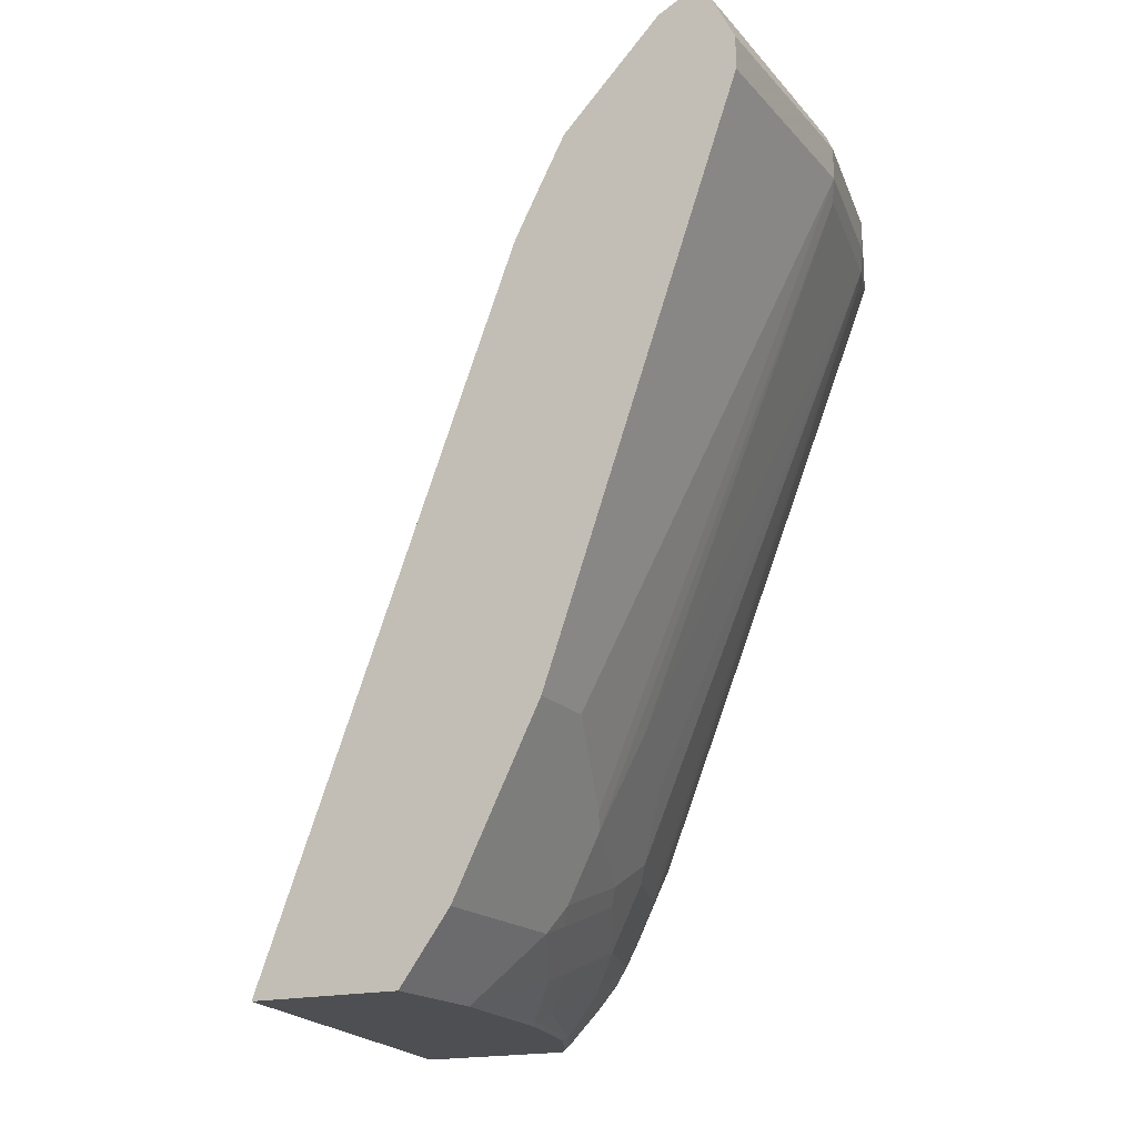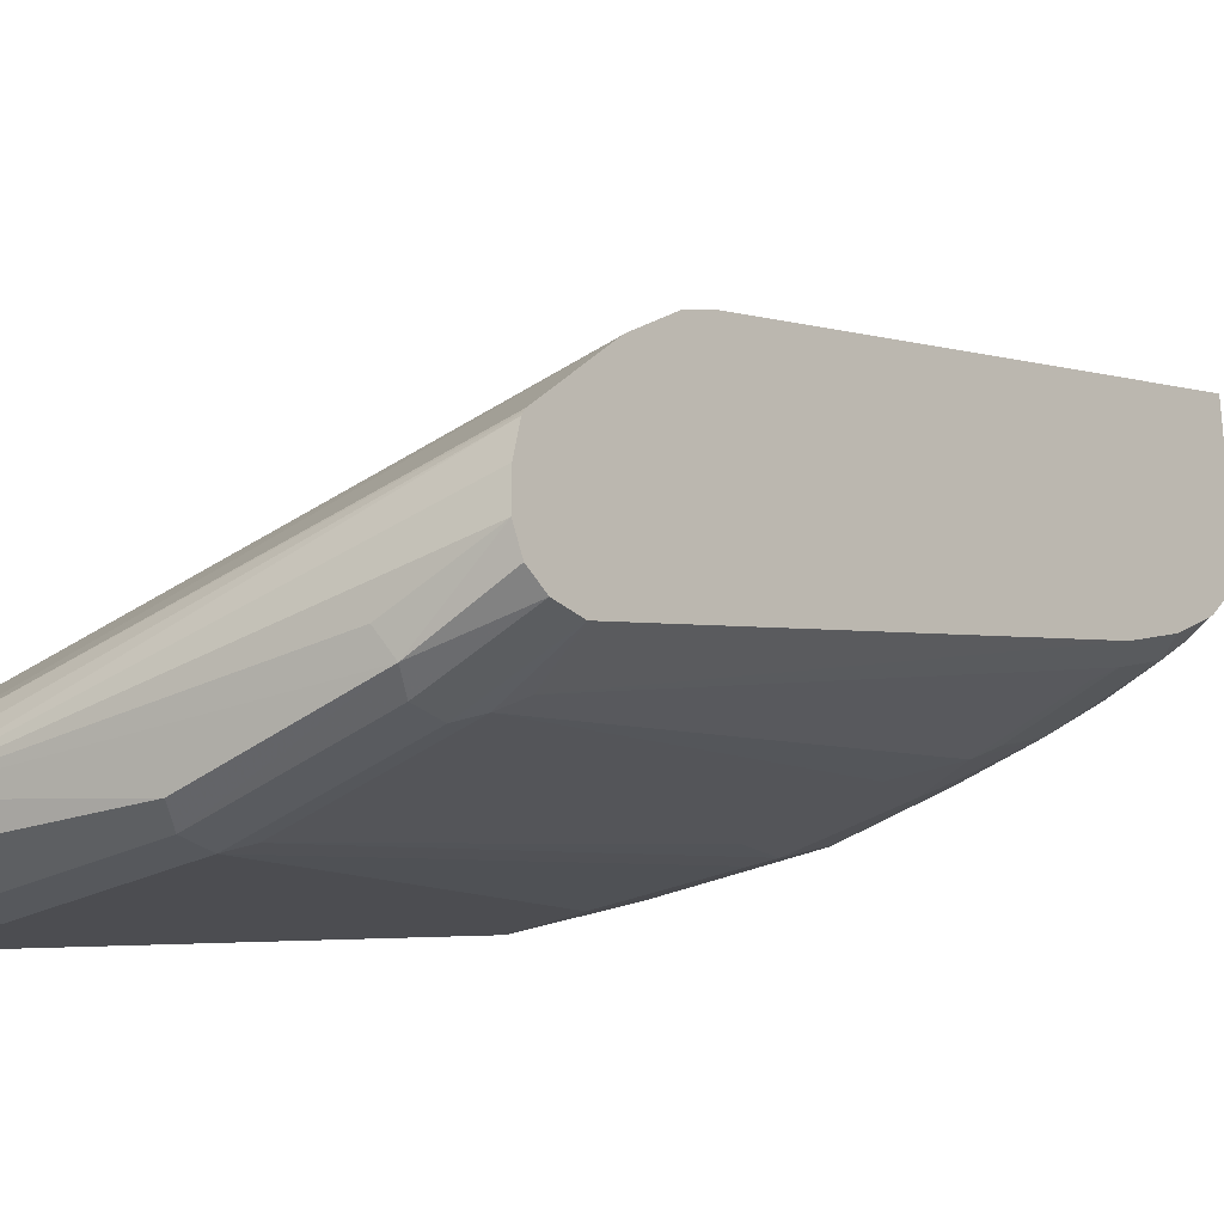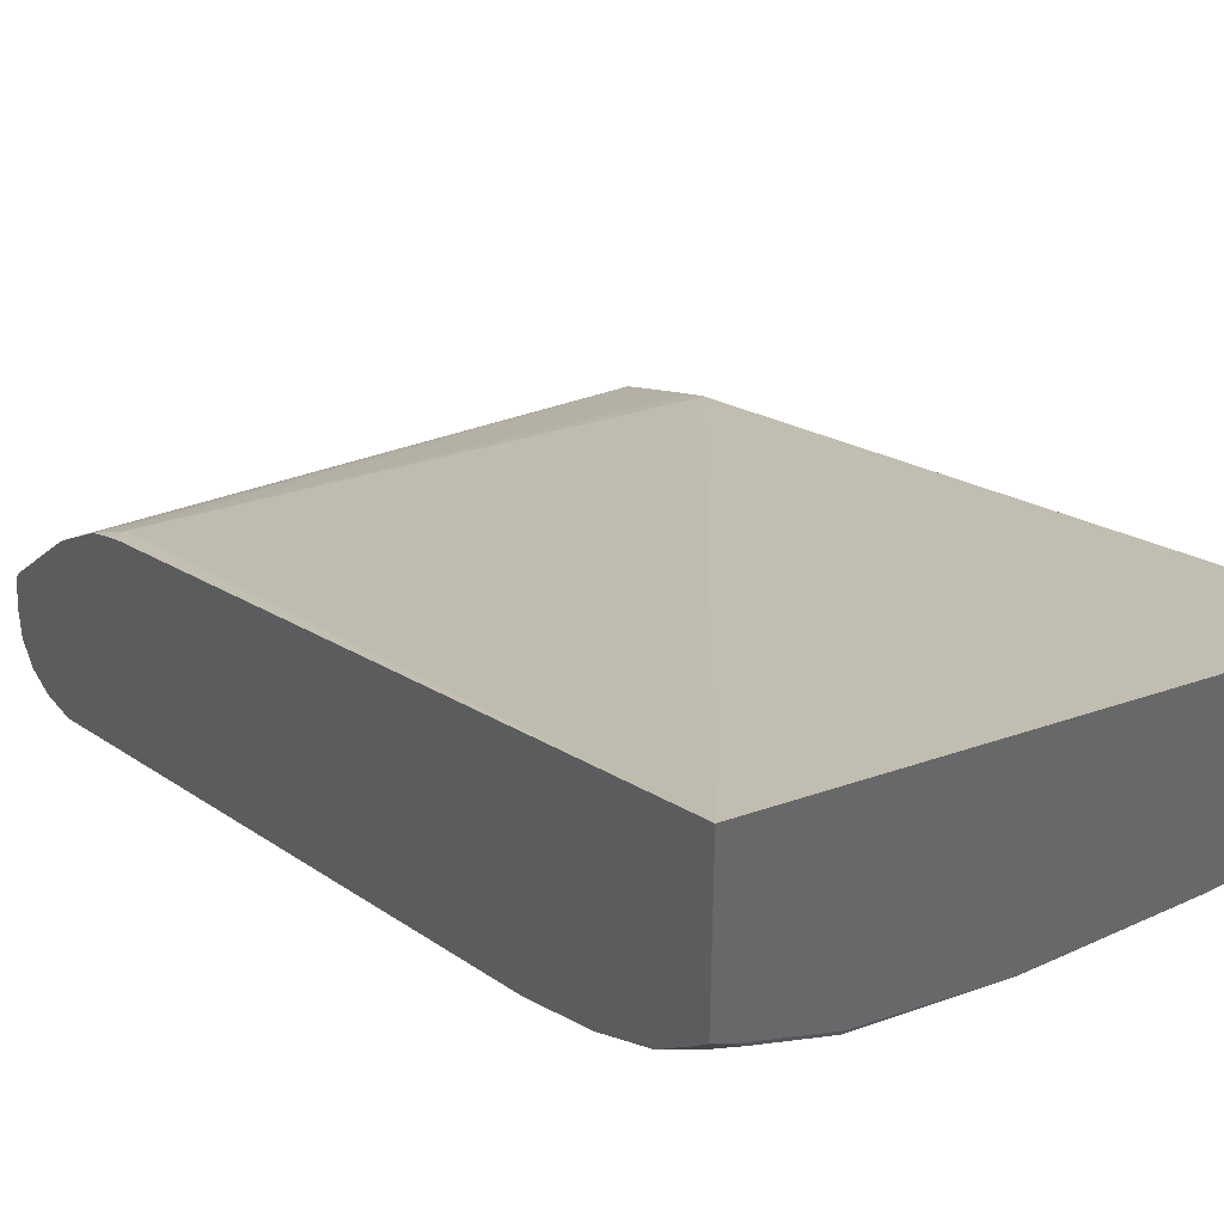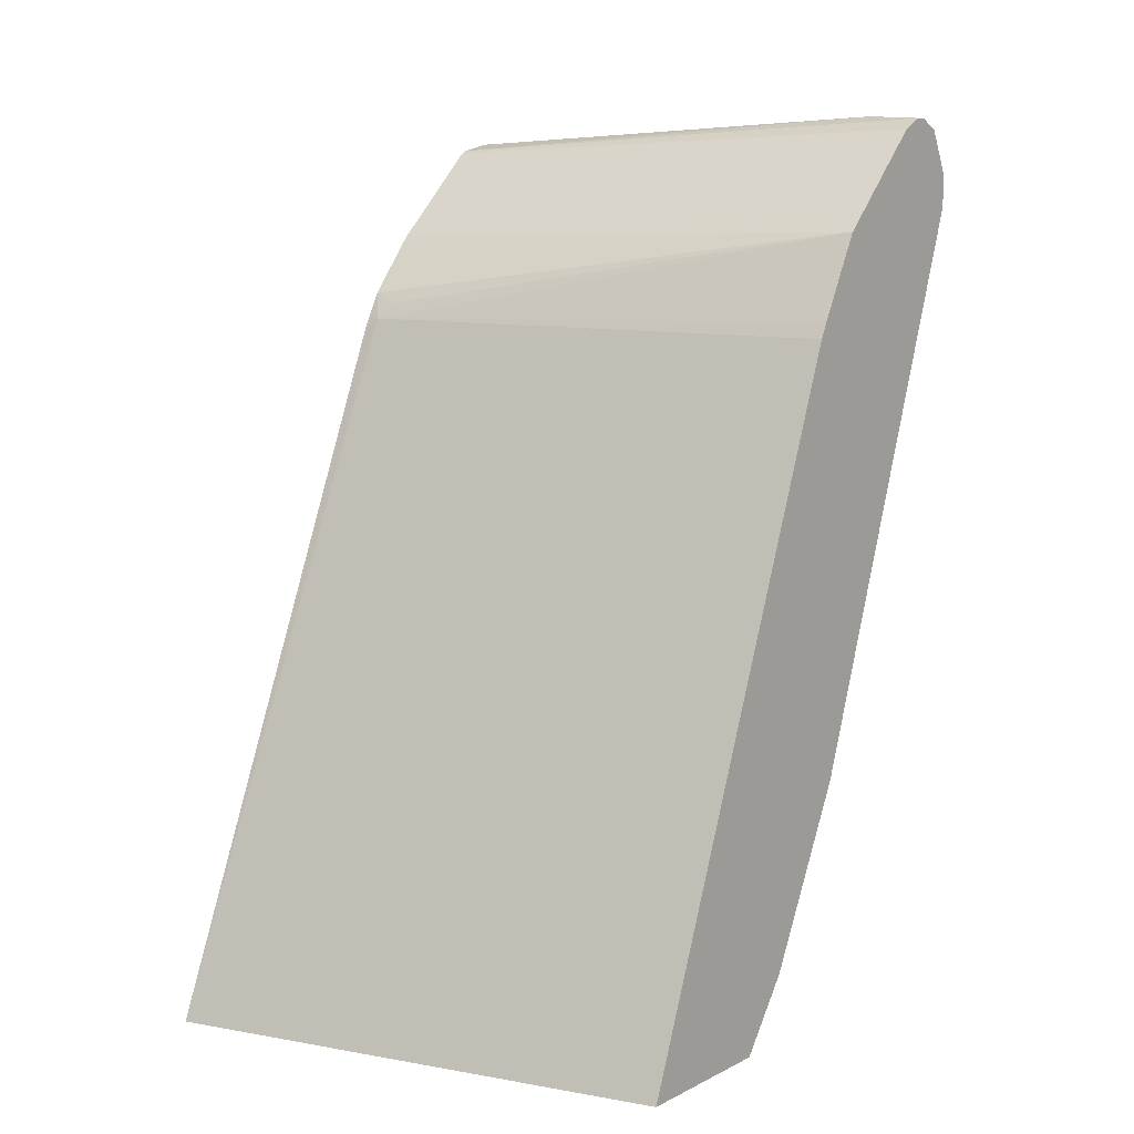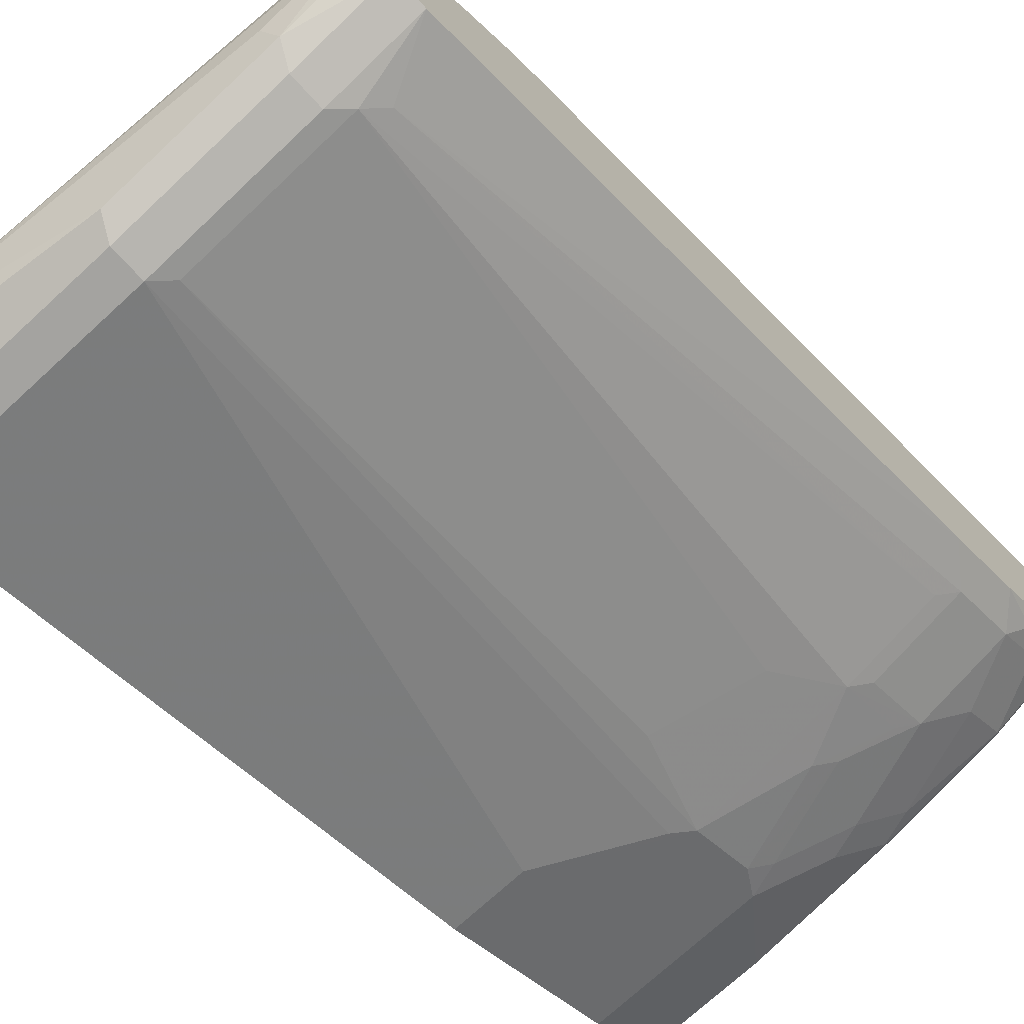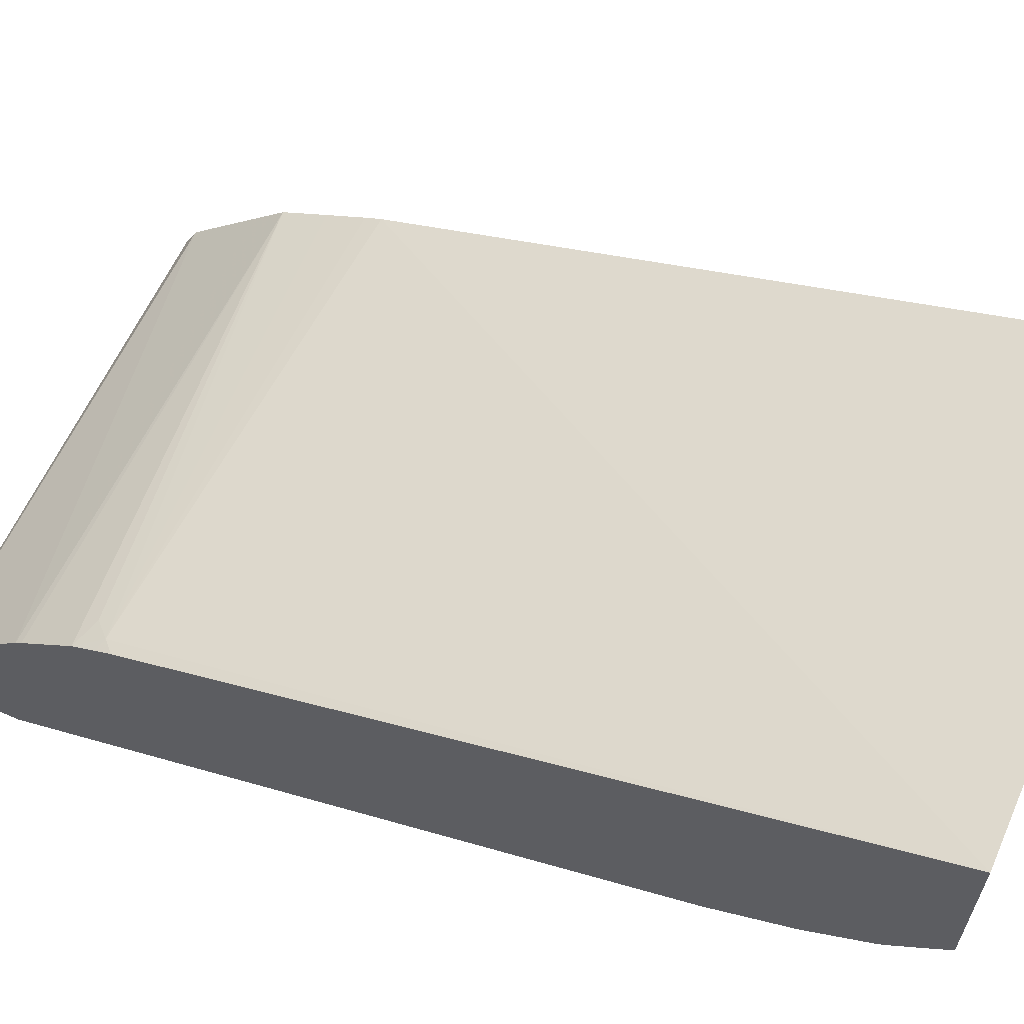
<metadata>
{"format":"obj","ext":"obj","renderer":"f3d","projection":"perspective","resolution":1024,"background":"white","views":[{"elev":-18.0,"azim":117.8,"up":"+Y"},{"elev":-28.0,"azim":-143.4,"up":"+Z"},{"elev":41.0,"azim":-34.9,"up":"+Z"},{"elev":9.5,"azim":38.0,"up":"+Y"},{"elev":-72.9,"azim":-137.4,"up":"+Z"},{"elev":63.8,"azim":-66.2,"up":"+Z"}]}
</metadata>
<code>
v -0.2915 -0.1261 -0.5423
v -0.2915 -0.1261 -0.6404
v 0.005175 -0.1261 -0.6109
v 0.005175 0.2805 -0.7664
v -0.2845 0.2844 -0.7112
v -0.2915 0.2774 -0.7077
v -0.2803 -0.1261 -0.6473
v -0.2915 -0.1186 -0.6484
v -0.2746 -0.1242 -0.654
v 0.005175 -0.1261 -0.7021
v 0.005175 0.2901 -0.7712
v 0.005175 0.3132 -0.7834
v 0.005175 0.34 -0.7978
v -0.2746 0.2942 -0.7186
v -0.2915 0.2999 -0.7192
v -0.2915 0.2868 -0.7124
v -0.2354 -0.1261 -0.6698
v -0.2915 -0.099 -0.668
v -0.2746 -0.1046 -0.6736
v -0.2354 -0.1242 -0.6736
v -0.06731 -0.1261 -0.7021
v 0.005175 -0.08496 -0.7324
v -0.2915 0.3344 -0.7474
v -0.2915 0.3307 -0.7441
v 0.005175 0.3596 -0.8174
v -0.185 -0.1261 -0.6835
v -0.2915 -0.09525 -0.6712
v -0.2845 -0.08825 -0.6818
v -0.2746 -0.07844 -0.694
v -0.1765 -0.1177 -0.694
v -0.1569 -0.1242 -0.6932
v -0.1626 -0.1261 -0.6894
v -0.2354 -0.09806 -0.694
v -0.1373 -0.1046 -0.7128
v -0.09811 -0.08496 -0.7324
v 0.005175 -0.08152 -0.7341
v 0.005175 0.3989 -0.8567
v -0.2915 0.3861 -0.8012
v -0.2915 -0.06163 -0.6933
v -0.2915 -0.05605 -0.6961
v -0.2915 -0.02238 -0.713
v -0.2746 -0.03919 -0.7136
v -0.2158 -0.07844 -0.7136
v -0.1569 -0.09806 -0.7136
v -0.1177 -0.07844 -0.7332
v -0.1079 -0.06863 -0.7406
v -0.04907 0.009824 -0.7798
v 0.005175 -0.003068 -0.7734
v 0.005175 0.4054 -0.8697
v -0.2915 0.3881 -0.805
v -0.2915 0.3872 -0.8032
v -0.2915 -0.0168 -0.7157
v -0.2158 -0.03919 -0.7332
v -0.255 0.3335 -0.8705
v -0.2648 -0.02943 -0.721
v -0.206 -0.02943 -0.7406
v -0.206 -0.06863 -0.721
v -0.1765 -0.05881 -0.7332
v -0.1667 -0.049 -0.7406
v -0.1079 -0.02943 -0.7602
v -0.03925 0.01964 -0.7847
v 0.005175 0.01964 -0.7847
v 0.005175 0.4054 -0.8763
v -0.02944 0.4071 -0.873
v -0.2915 0.3924 -0.824
v -0.2915 0.3531 -0.8632
v -0.2452 0.3433 -0.8779
v -0.1864 0.009824 -0.7602
v -0.1275 0.02945 -0.7798
v -0.1471 0.3433 -0.8975
v -0.1373 0.3531 -0.9024
v -0.09811 -0.01961 -0.7651
v 0.005175 0.3531 -0.9024
v 0.005175 0.3989 -0.8894
v -0.2354 0.3924 -0.8632
v -0.2915 0.3924 -0.8436
v -0.01309 0.3989 -0.8894
v -0.1439 0.3858 -0.8959
v -0.2419 0.3858 -0.8763
v -0.2915 0.3727 -0.8632
v -0.2354 0.3531 -0.8828
v -0.1373 0.3727 -0.9024
v 0.005175 0.3727 -0.9024
v 0.005175 0.3779 -0.8998
v -0.2915 0.3858 -0.8567
v -0.2354 0.3727 -0.8828
f 46 58 59
f 43 56 57
f 43 58 45
f 43 45 44
f 43 53 56
f 45 58 46
f 43 57 58
f 46 59 60
f 47 62 48
f 47 60 72
f 47 72 61
f 47 61 62
f 49 63 64
f 49 64 50
f 42 56 53
f 50 64 65
f 52 66 54
f 46 60 47
f 42 55 56
f 30 34 31
f 42 52 54
f 54 66 67
f 29 41 42
f 29 42 53
f 29 53 43
f 29 43 33
f 30 33 44
f 30 44 34
f 33 43 44
f 42 54 55
f 34 44 45
f 35 45 46
f 35 46 36
f 36 46 47
f 36 47 48
f 37 49 50
f 37 50 51
f 37 51 38
f 41 52 42
f 34 45 35
f 54 67 55
f 71 83 73
f 56 68 69
f 67 71 70
f 67 70 69
f 67 69 68
f 71 81 86
f 71 86 82
f 71 82 83
f 74 84 77
f 75 79 76
f 76 79 85
f 77 84 82
f 77 82 78
f 78 82 79
f 79 82 86
f 79 86 80
f 79 80 85
f 82 84 83
f 29 40 41
f 67 81 71
f 66 81 67
f 66 86 81
f 66 80 86
f 56 69 60
f 56 60 59
f 56 59 57
f 56 67 68
f 57 59 58
f 60 69 70
f 60 70 71
f 60 71 72
f 55 67 56
f 61 72 71
f 61 73 62
f 63 74 64
f 64 75 76
f 64 76 65
f 64 74 77
f 64 77 78
f 64 78 79
f 64 79 75
f 61 71 73
f 29 39 40
f 1 38 51
f 27 39 28
f 1 66 52
f 1 52 41
f 1 41 40
f 1 40 39
f 1 39 27
f 1 27 18
f 1 18 8
f 1 8 2
f 2 8 9
f 2 9 7
f 3 10 22
f 3 22 36
f 3 36 48
f 3 48 62
f 3 62 73
f 3 73 83
f 3 83 84
f 1 80 66
f 3 84 74
f 1 85 80
f 1 65 76
f 28 39 29
f 1 2 7
f 1 7 17
f 1 17 26
f 1 26 32
f 1 32 21
f 1 21 10
f 1 10 3
f 1 4 5
f 1 5 6
f 1 6 16
f 1 16 15
f 1 15 24
f 1 24 23
f 1 23 38
f 1 51 50
f 1 50 65
f 1 76 85
f 3 74 63
f 1 3 4
f 3 49 37
f 13 25 23
f 17 20 26
f 18 27 28
f 18 28 19
f 19 28 29
f 19 29 33
f 19 33 20
f 20 30 31
f 20 31 32
f 20 32 26
f 20 33 30
f 21 31 34
f 21 34 35
f 22 35 36
f 23 25 37
f 3 63 49
f 23 37 38
f 13 15 14
f 13 24 15
f 21 32 31
f 10 35 22
f 3 37 25
f 13 23 24
f 3 13 12
f 3 12 11
f 3 11 4
f 5 11 12
f 5 12 13
f 5 13 14
f 5 14 15
f 4 11 5
f 5 16 6
f 10 21 35
f 9 20 17
f 5 15 16
f 9 19 20
f 8 19 9
f 3 25 13
f 8 18 19
f 7 9 17

</code>
